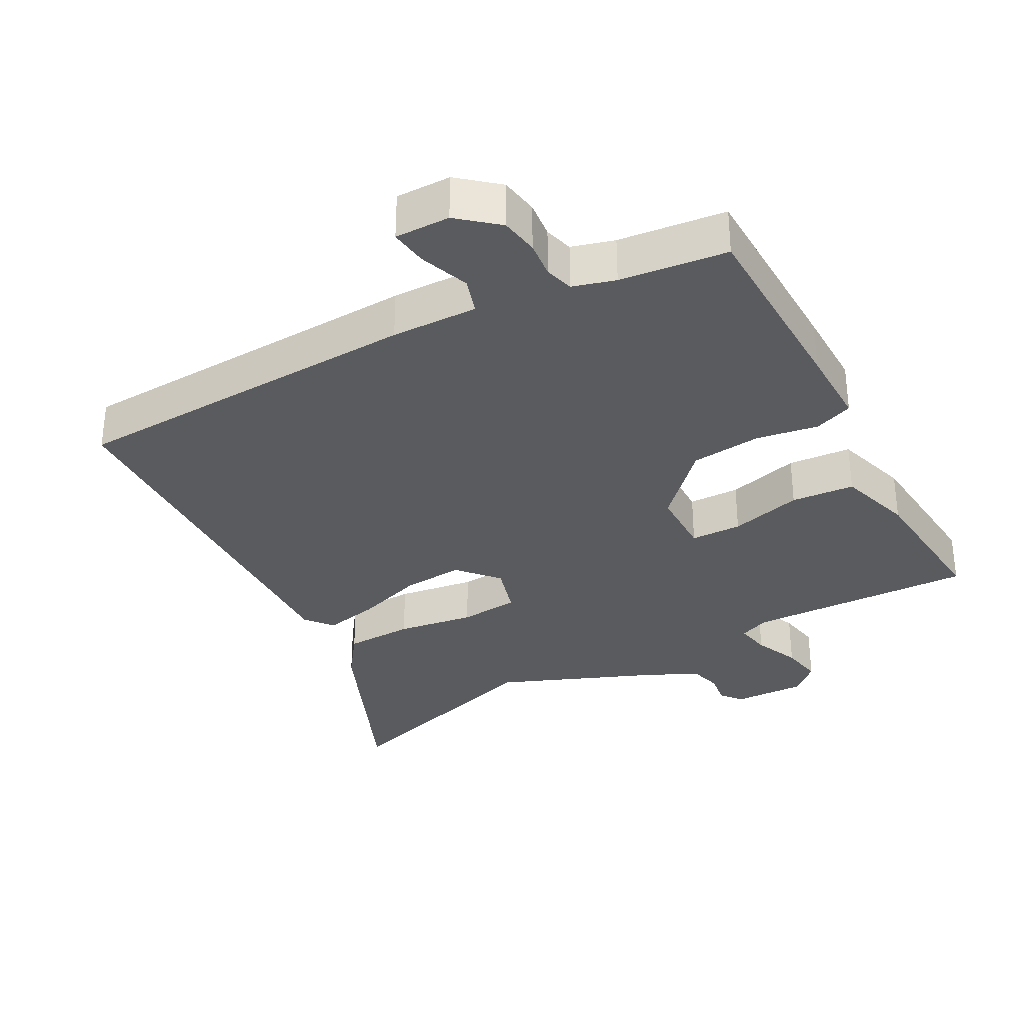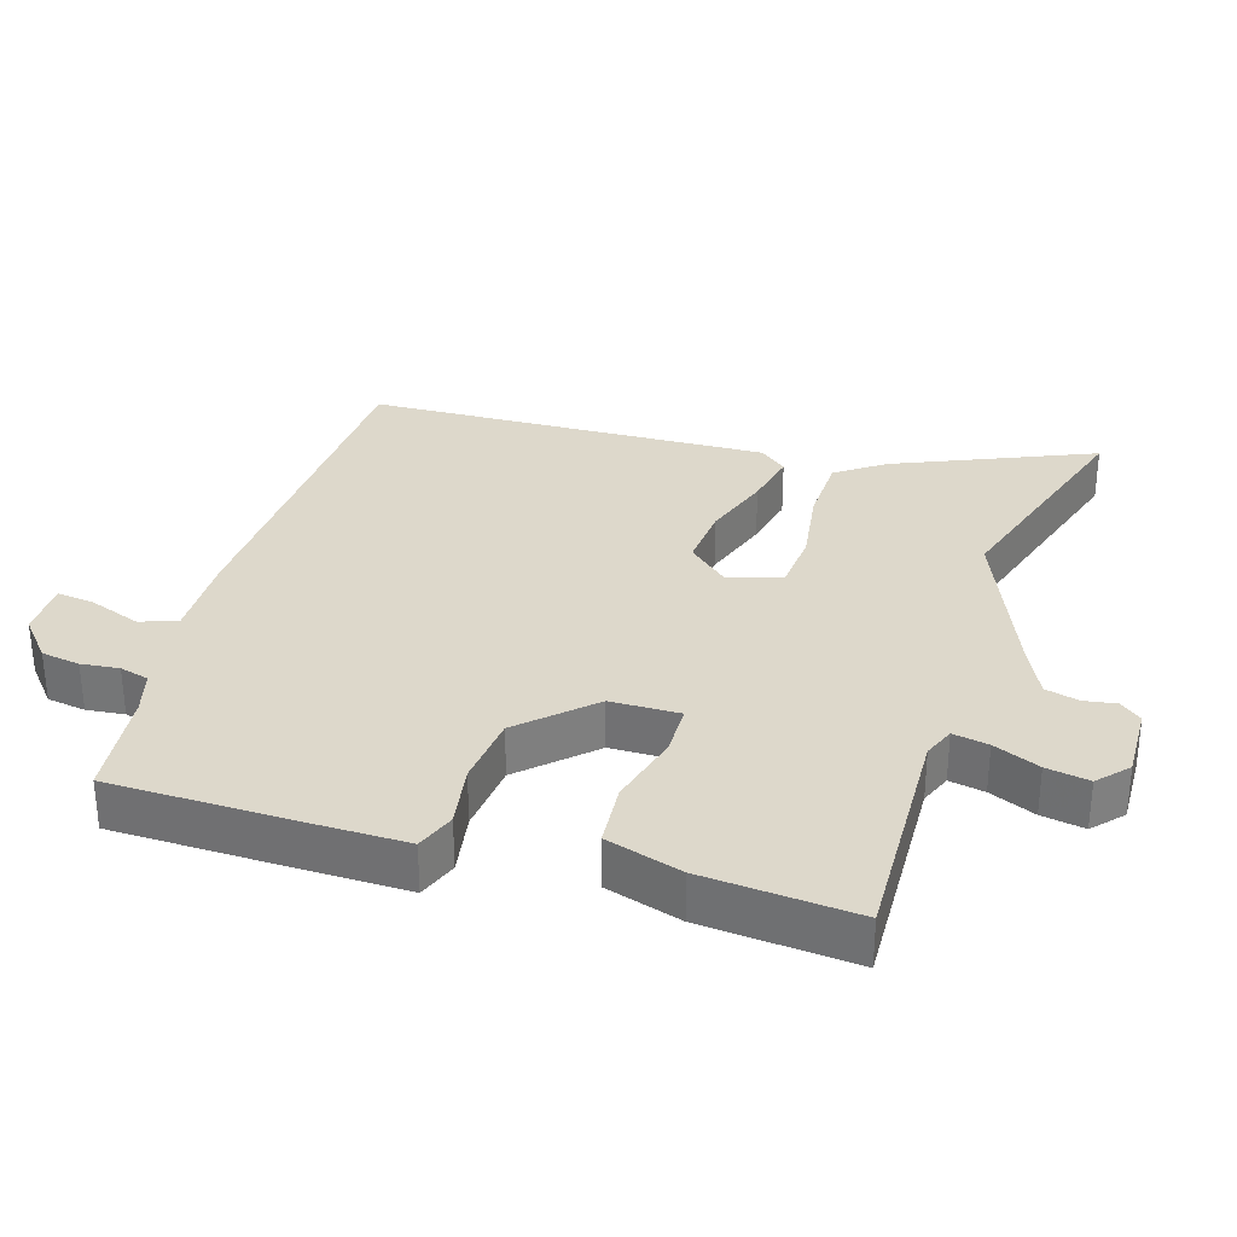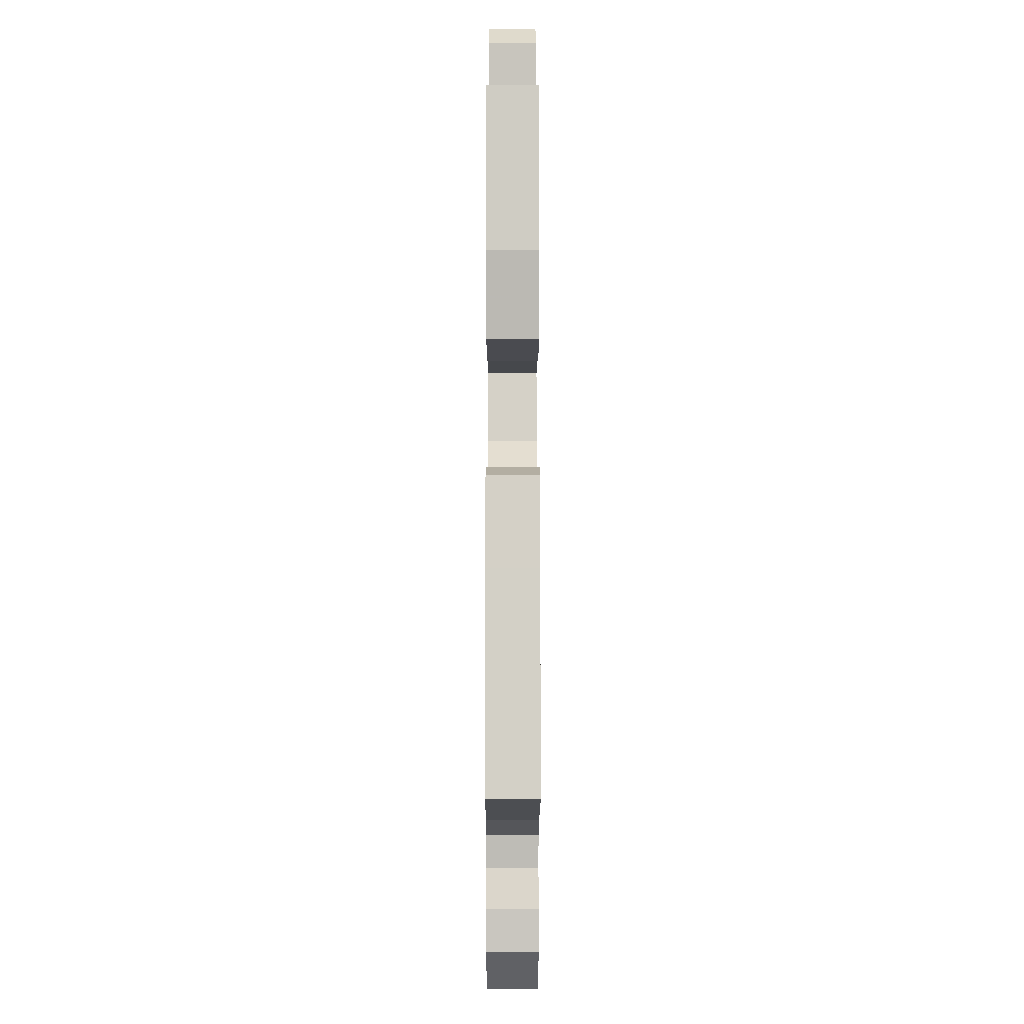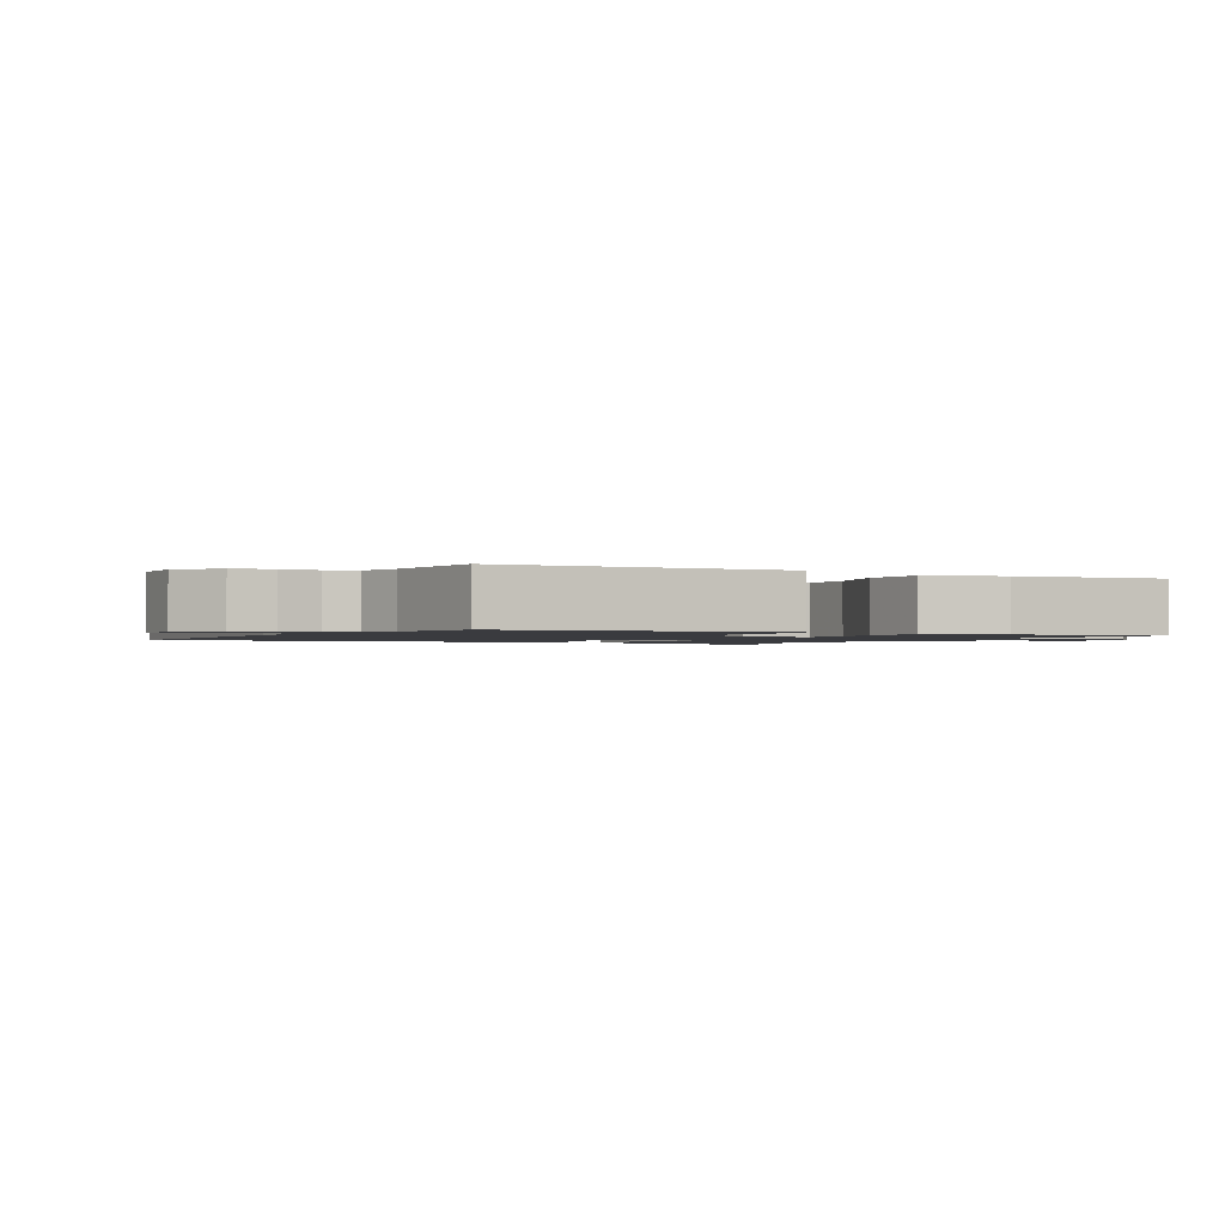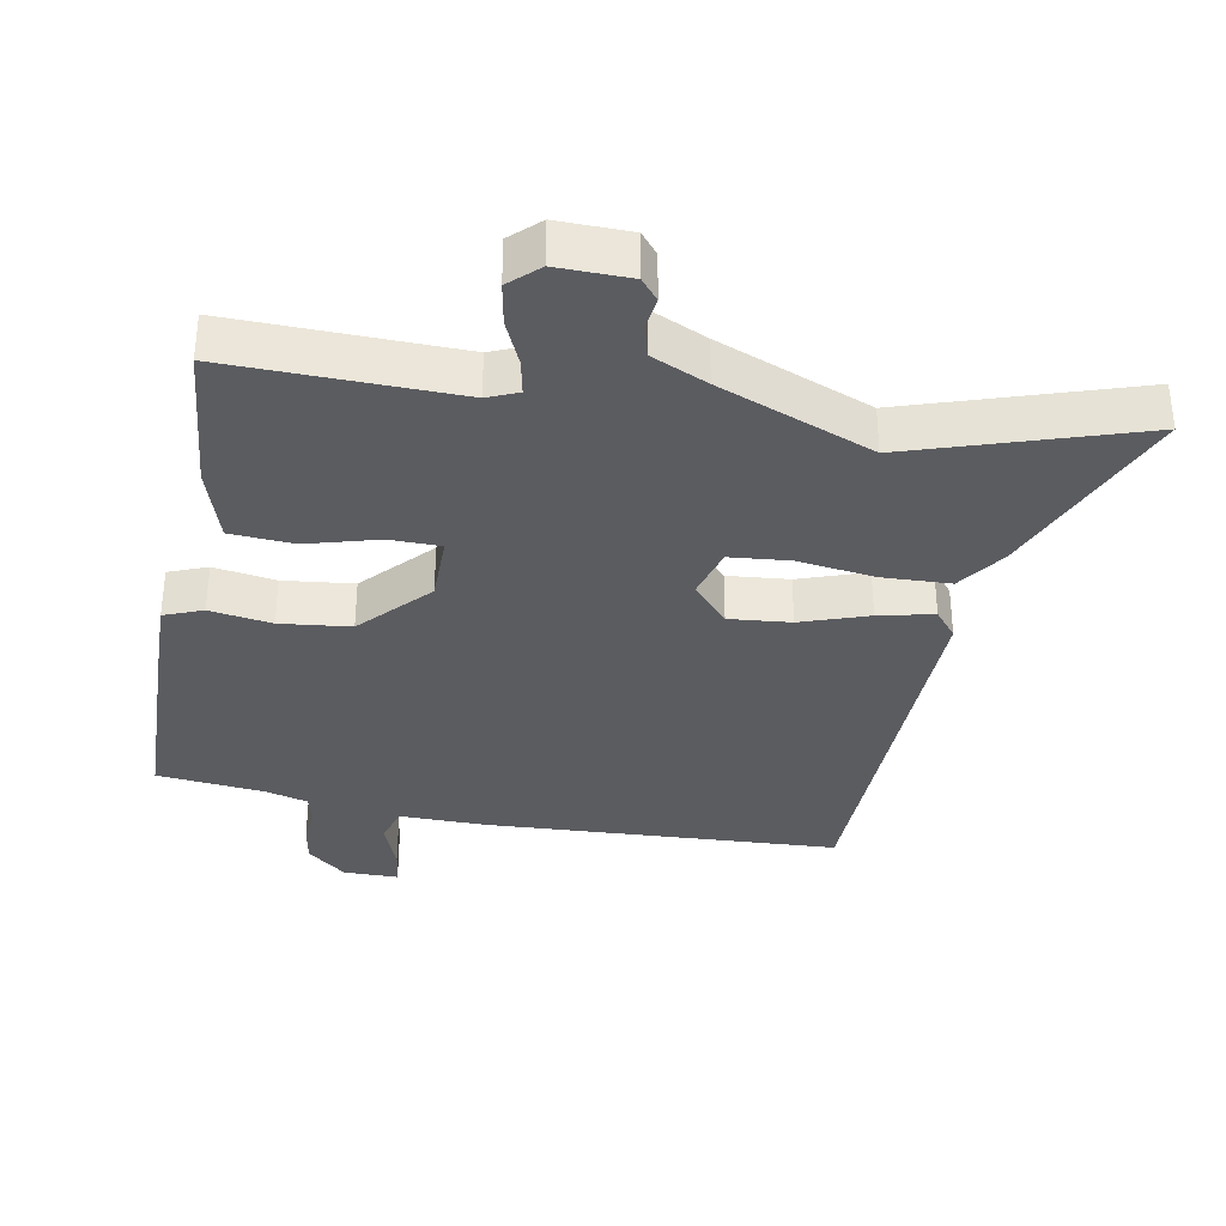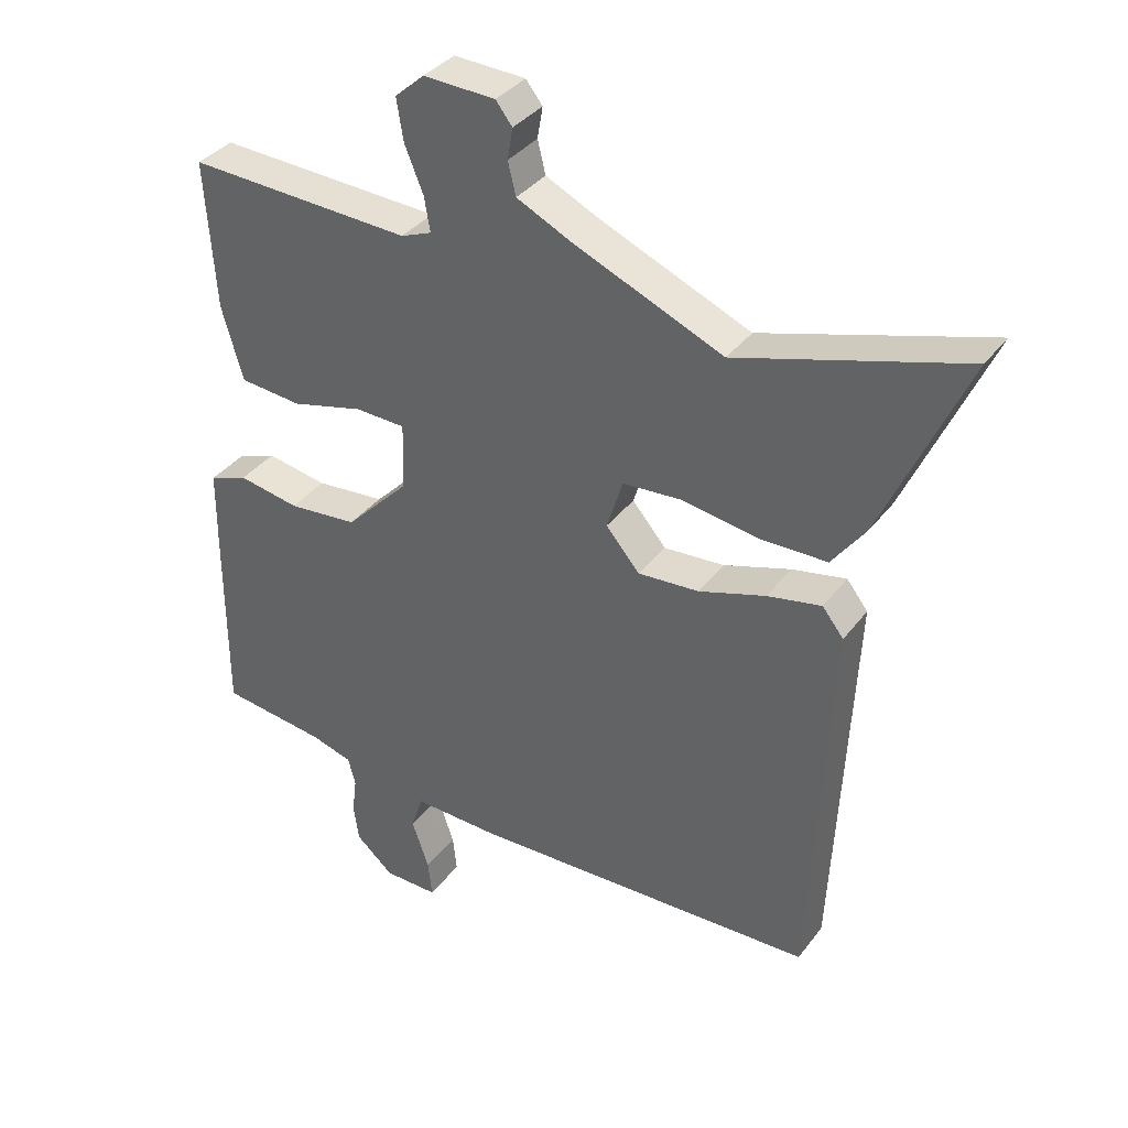
<metadata>
{"format":"obj","ext":"obj","renderer":"f3d","projection":"perspective","resolution":1024,"background":"white","views":[{"elev":-32.8,"azim":-150.4,"up":"+Y"},{"elev":31.5,"azim":-71.9,"up":"+Y"},{"elev":-9.1,"azim":-90.1,"up":"+Z"},{"elev":-1.3,"azim":-116.1,"up":"+Y"},{"elev":-34.6,"azim":-8.9,"up":"+Y"},{"elev":35.9,"azim":31.9,"up":"+Z"}]}
</metadata>
<code>
v -0.519 0.07 -0.446
v -0.519 0.07 -0.153
v -0.518 0.07 -0.033
v -0.46 0.07 -0.012
v -0.368 0.07 -0.029
v -0.263 0.07 -0.02
v -0.167 0.07 0.078
v -0.164 0.07 0.179
v -0.24 0.07 0.182
v -0.348 0.07 0.155
v -0.442 0.07 0.164
v -0.474 0.07 0.276
v -0.489 0.07 0.499
v -0.151 0.07 0.482
v -0.105 0.07 0.5
v -0.114 0.07 0.552
v -0.142 0.07 0.62
v -0.152 0.07 0.683
v -0.108 0.07 0.722
v 0 0.07 0.717
v 0.025 0.07 0.685
v 0.017 0.07 0.638
v 0.029 0.07 0.589
v 0.111 0.07 0.549
v 0.337 0.07 0.452
v 0.676 0.07 0.552
v 0.549 0.07 0.268
v 0.498 0.07 0.199
v 0.396 0.07 0.198
v 0.281 0.07 0.217
v 0.192 0.07 0.211
v 0.168 0.07 0.134
v 0.219 0.07 0.074
v 0.311 0.07 0.08
v 0.412 0.07 0.112
v 0.494 0.07 0.128
v 0.526 0.07 0.087
v 0.497 0.07 -0.5
v -0.031 0.07 -0.513
v -0.16 0.07 -0.508
v -0.178 0.07 -0.562
v -0.152 0.07 -0.637
v -0.146 0.07 -0.693
v -0.228 0.07 -0.691
v -0.285 0.07 -0.641
v -0.293 0.07 -0.584
v -0.286 0.07 -0.529
v -0.297 0.07 -0.486
v -0.36 0.07 -0.467
v -0.519 0 -0.446
v -0.519 0 -0.153
v -0.518 0 -0.033
v -0.46 0 -0.012
v -0.368 0 -0.029
v -0.263 0 -0.02
v -0.167 0 0.078
v -0.164 0 0.179
v -0.24 0 0.182
v -0.348 0 0.155
v -0.442 0 0.164
v -0.474 0 0.276
v -0.489 0 0.499
v -0.151 0 0.482
v -0.105 0 0.5
v -0.114 0 0.552
v -0.142 0 0.62
v -0.152 0 0.683
v -0.108 0 0.722
v 0 0 0.717
v 0.025 0 0.685
v 0.017 0 0.638
v 0.029 0 0.589
v 0.111 0 0.549
v 0.337 0 0.452
v 0.676 0 0.552
v 0.549 0 0.268
v 0.498 0 0.199
v 0.396 0 0.198
v 0.281 0 0.217
v 0.192 0 0.211
v 0.168 0 0.134
v 0.219 0 0.074
v 0.311 0 0.08
v 0.412 0 0.112
v 0.494 0 0.128
v 0.526 0 0.087
v 0.497 0 -0.5
v -0.031 0 -0.513
v -0.16 0 -0.508
v -0.178 0 -0.562
v -0.152 0 -0.637
v -0.146 0 -0.693
v -0.228 0 -0.691
v -0.285 0 -0.641
v -0.293 0 -0.584
v -0.286 0 -0.529
v -0.297 0 -0.486
v -0.36 0 -0.467
f 45 46 47
f 44 45 47
f 43 44 47
f 42 43 47
f 41 42 47
f 40 41 47 48
f 40 48 49
f 39 40 49
f 38 39 49
f 37 38 49
f 36 37 49
f 35 36 49
f 34 35 49
f 28 29 30
f 27 28 30
f 26 27 30
f 25 26 30
f 24 25 30 31
f 23 24 31 32
f 20 21 22
f 19 20 22
f 18 19 22
f 17 18 22
f 16 17 22
f 15 16 22 23
f 12 13 14
f 11 12 14
f 10 11 14
f 9 10 14
f 8 9 14 15
f 15 23 32
f 8 15 32
f 7 8 32
f 3 4 5
f 2 3 5
f 1 2 5
f 49 1 5
f 49 5 6
f 33 34 49 6
f 6 7 32 33
f 96 95 94
f 96 94 93
f 96 93 92
f 96 92 91
f 96 91 90
f 97 96 90 89
f 98 97 89
f 98 89 88
f 98 88 87
f 98 87 86
f 98 86 85
f 98 85 84
f 98 84 83
f 79 78 77
f 79 77 76
f 79 76 75
f 79 75 74
f 80 79 74 73
f 81 80 73 72
f 71 70 69
f 71 69 68
f 71 68 67
f 71 67 66
f 71 66 65
f 72 71 65 64
f 63 62 61
f 63 61 60
f 63 60 59
f 63 59 58
f 64 63 58 57
f 81 72 64
f 81 64 57
f 81 57 56
f 54 53 52
f 54 52 51
f 54 51 50
f 54 50 98
f 55 54 98
f 55 98 83 82
f 82 81 56 55
f 1 50 51 2
f 2 51 52 3
f 3 52 53 4
f 4 53 54 5
f 5 54 55 6
f 6 55 56 7
f 7 56 57 8
f 8 57 58 9
f 9 58 59 10
f 10 59 60 11
f 11 60 61 12
f 12 61 62 13
f 13 62 63 14
f 14 63 64 15
f 15 64 65 16
f 16 65 66 17
f 17 66 67 18
f 18 67 68 19
f 19 68 69 20
f 20 69 70 21
f 21 70 71 22
f 22 71 72 23
f 23 72 73 24
f 24 73 74 25
f 25 74 75 26
f 26 75 76 27
f 27 76 77 28
f 28 77 78 29
f 29 78 79 30
f 30 79 80 31
f 31 80 81 32
f 32 81 82 33
f 33 82 83 34
f 34 83 84 35
f 35 84 85 36
f 36 85 86 37
f 37 86 87 38
f 38 87 88 39
f 39 88 89 40
f 40 89 90 41
f 41 90 91 42
f 42 91 92 43
f 43 92 93 44
f 44 93 94 45
f 45 94 95 46
f 46 95 96 47
f 47 96 97 48
f 48 97 98 49
f 49 98 50 1

</code>
